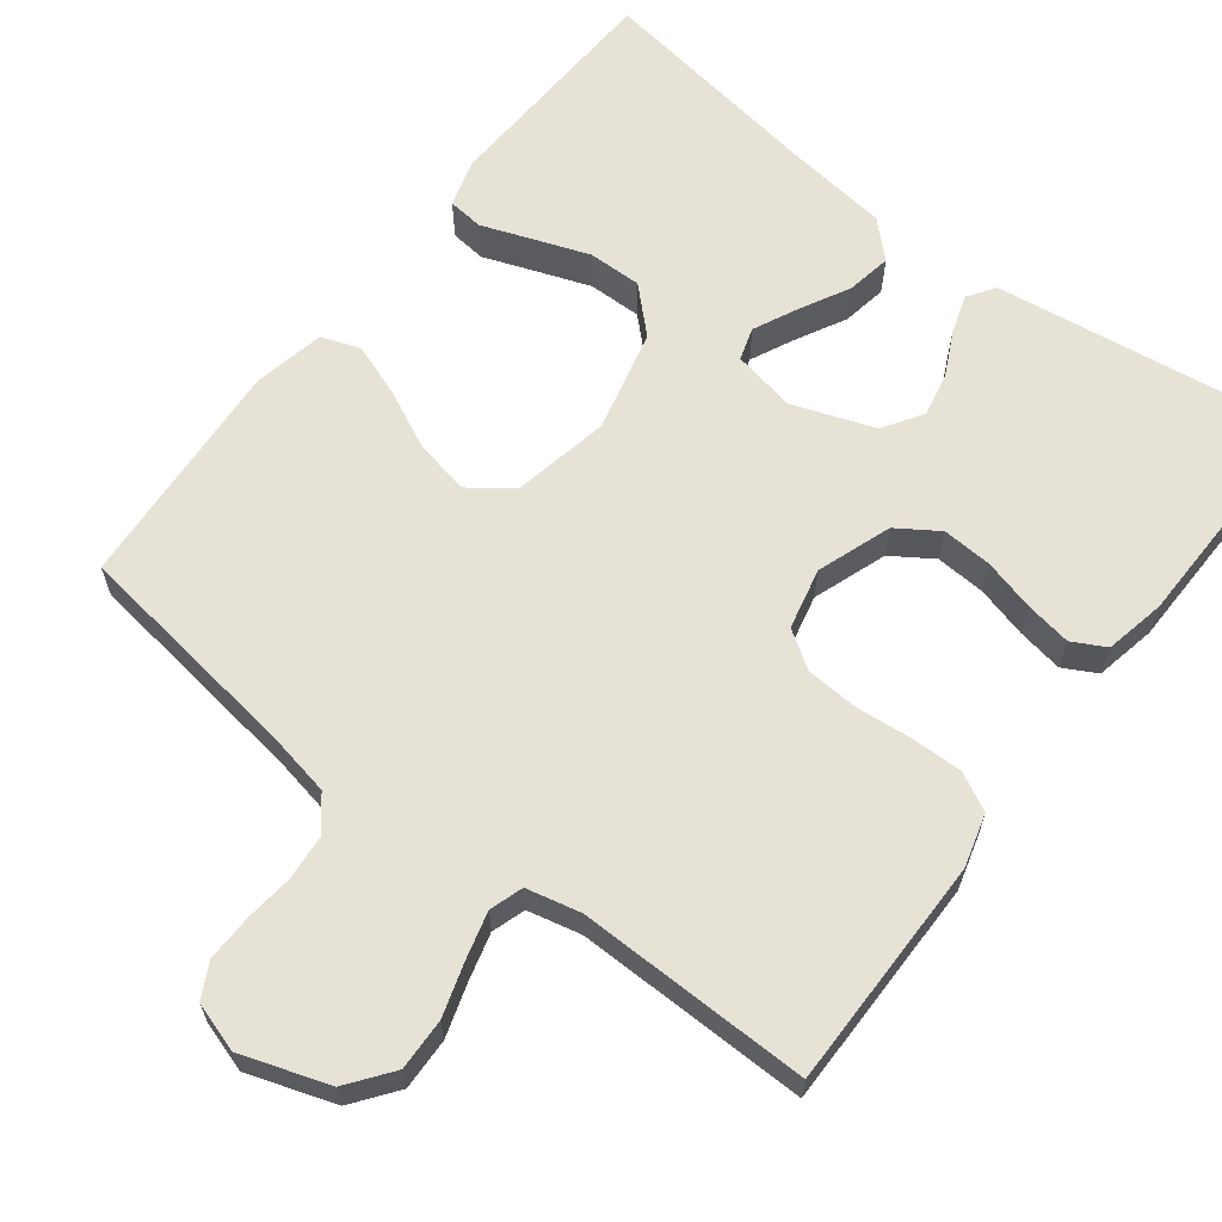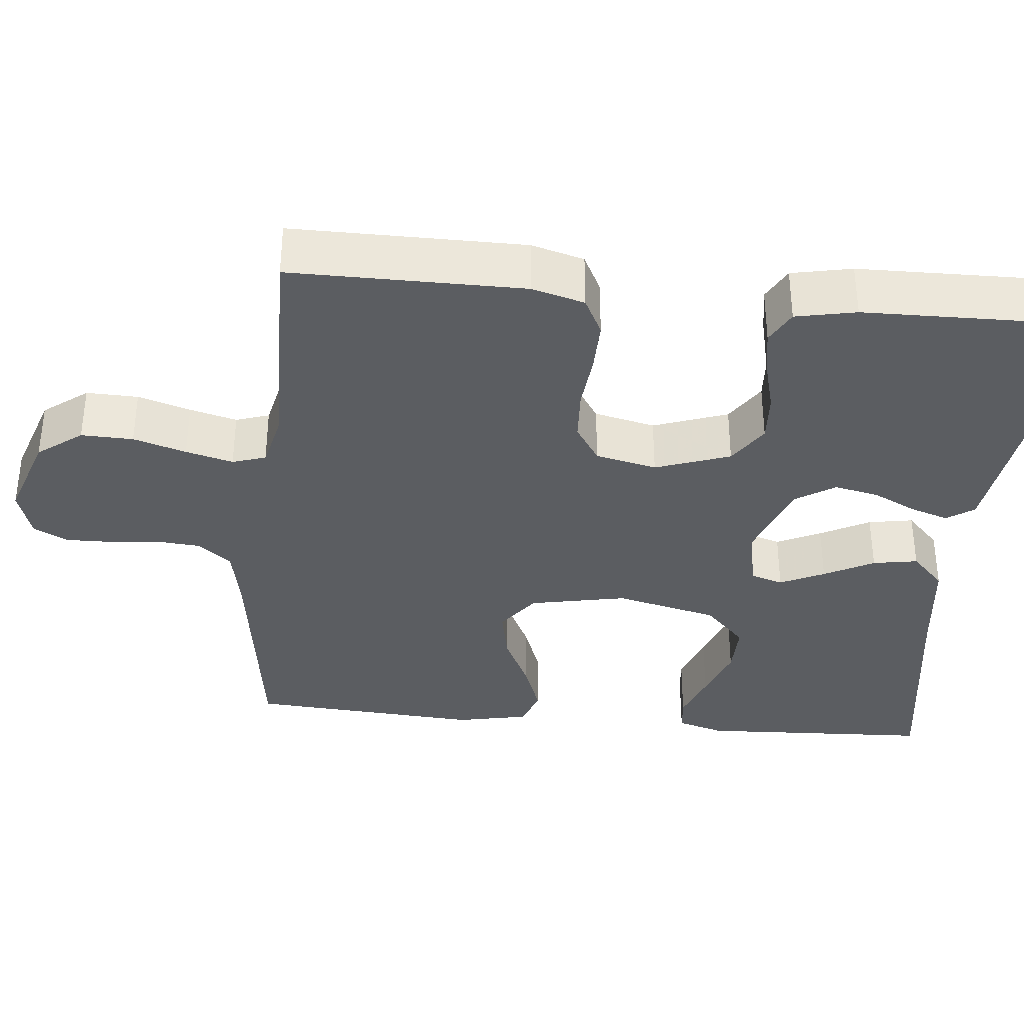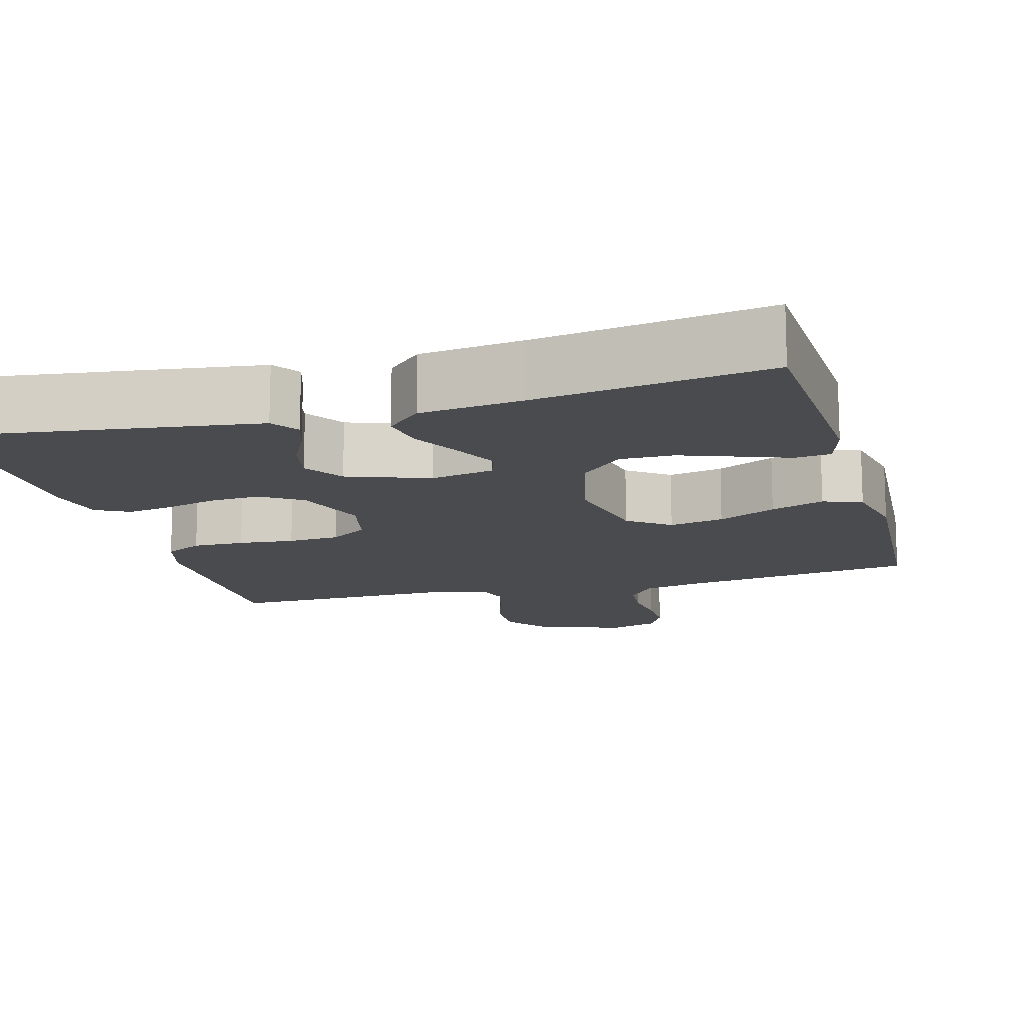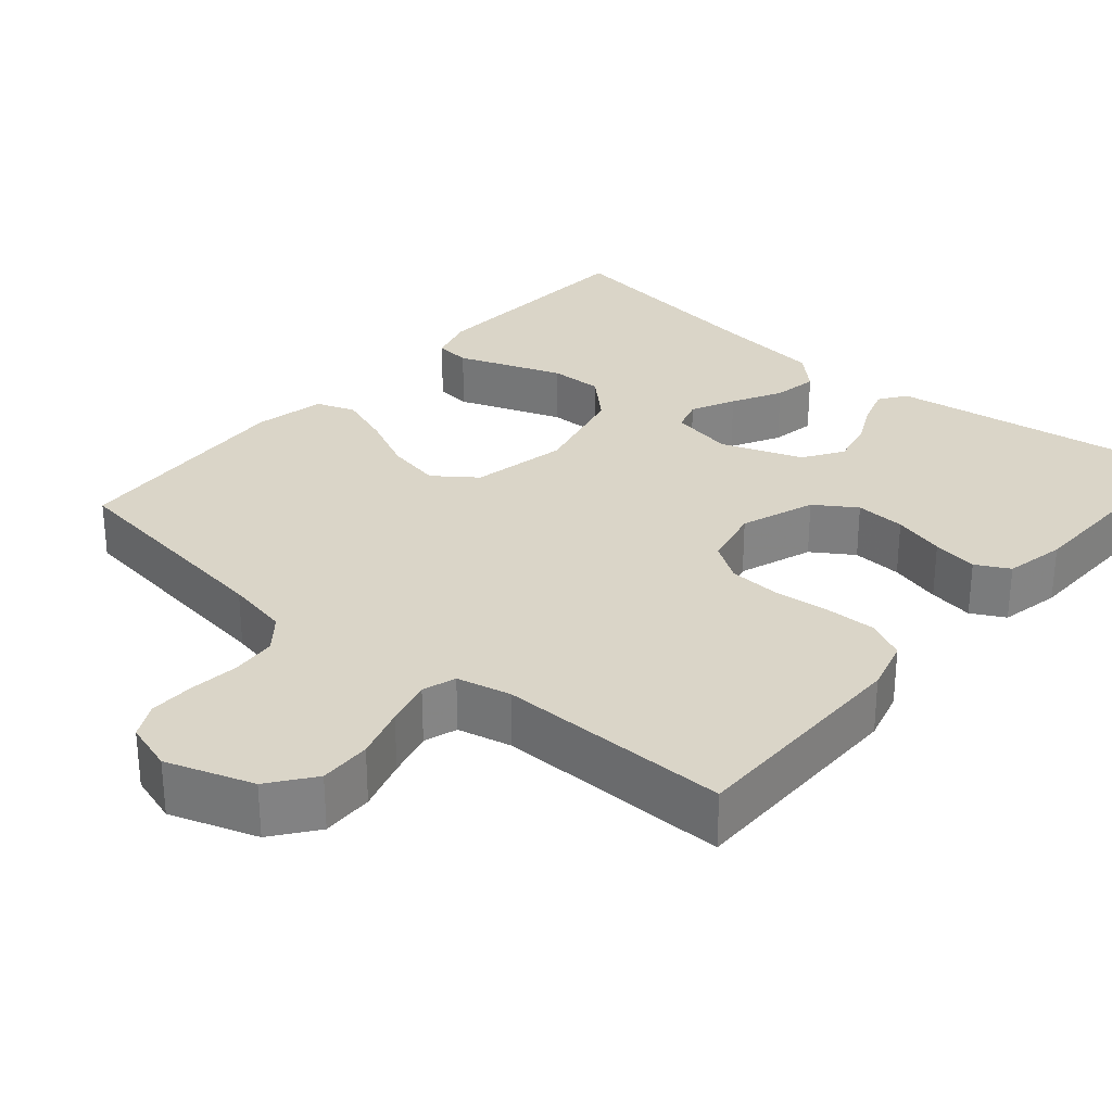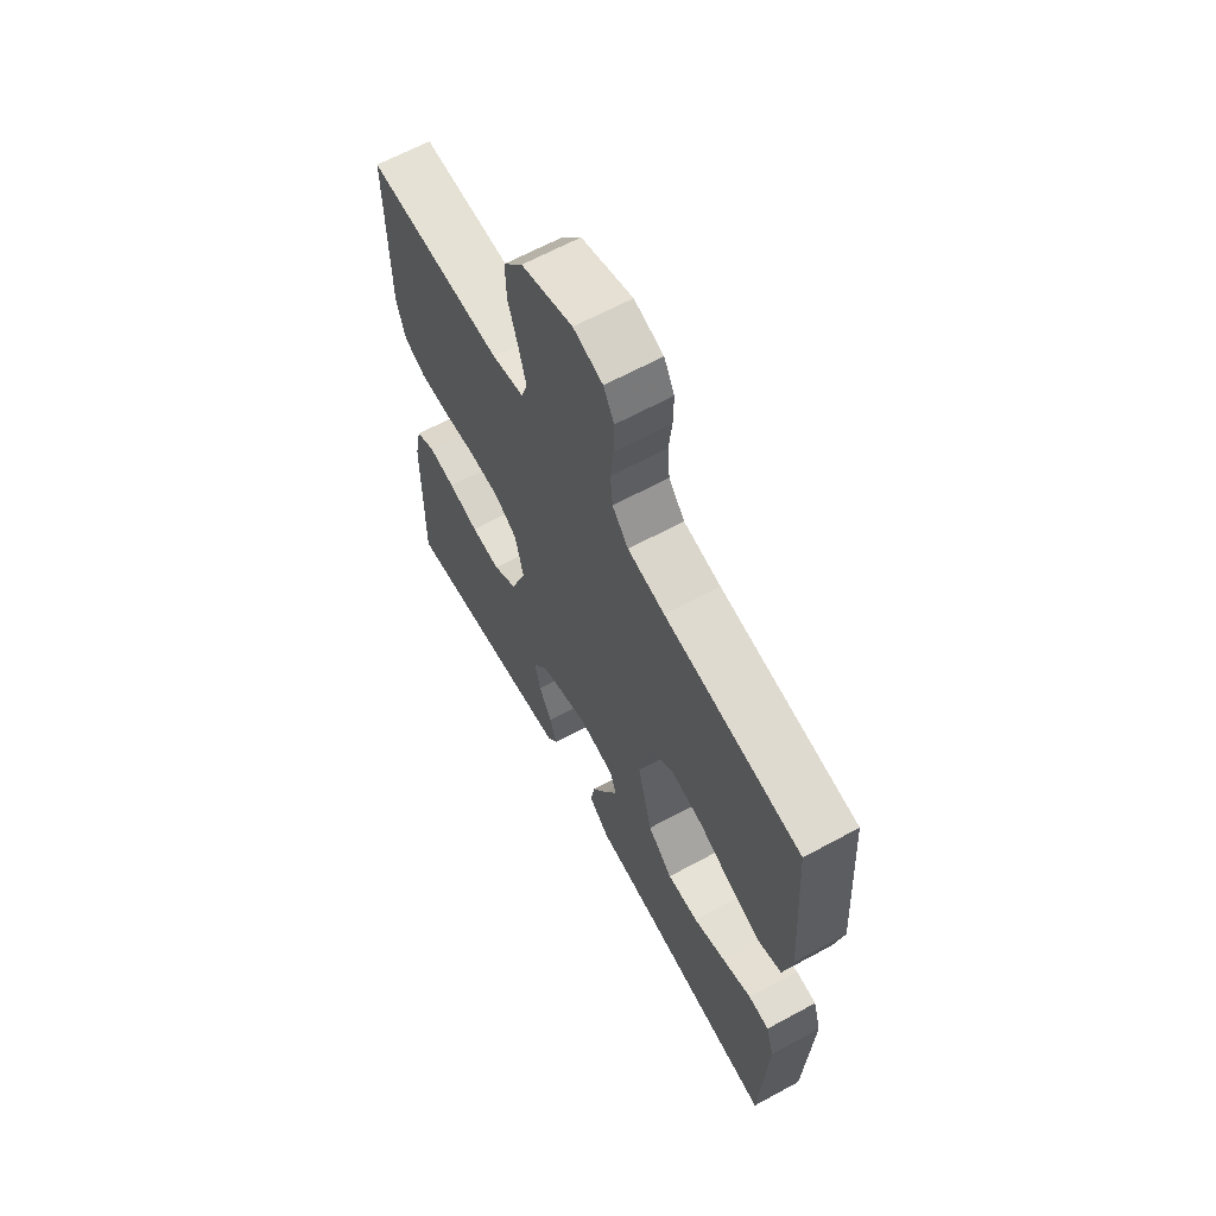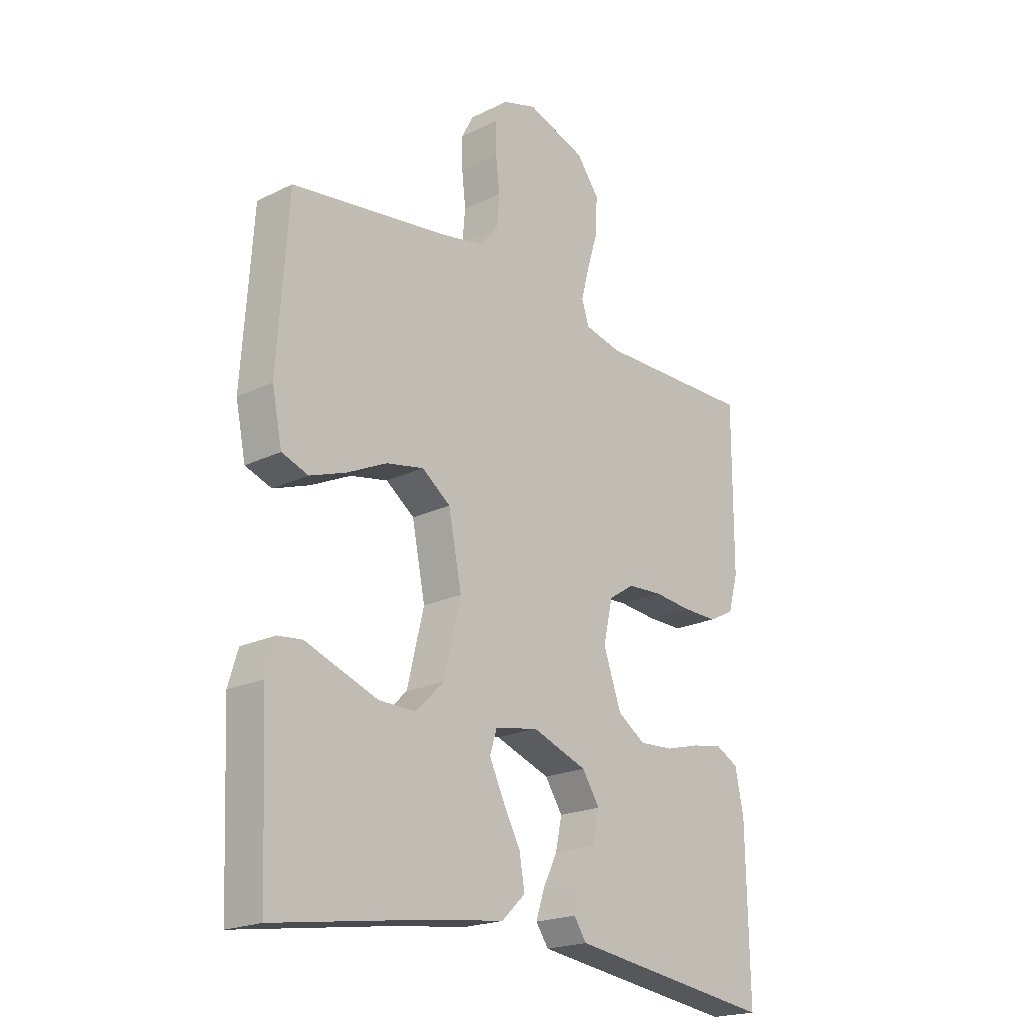
<metadata>
{"format":"obj","ext":"obj","renderer":"f3d","projection":"perspective","resolution":1024,"background":"white","views":[{"elev":63.6,"azim":37.5,"up":"+Y"},{"elev":-35.5,"azim":84.4,"up":"+Y"},{"elev":-13.9,"azim":-164.4,"up":"+Y"},{"elev":29.4,"azim":40.6,"up":"+Y"},{"elev":64.5,"azim":-118.7,"up":"+Z"},{"elev":-20.7,"azim":-48.6,"up":"+Z"}]}
</metadata>
<code>
v 0.5 0.07 0.5
v 0.499 0.07 0.2
v 0.48 0.07 0.132
v 0.431 0.07 0.107
v 0.364 0.07 0.108
v 0.292 0.07 0.115
v 0.225 0.07 0.111
v 0.176 0.07 0.079
v 0.158 0.07 0
v 0.192 0.07 -0.096
v 0.245 0.07 -0.131
v 0.31 0.07 -0.127
v 0.377 0.07 -0.109
v 0.436 0.07 -0.099
v 0.479 0.07 -0.122
v 0.495 0.07 -0.2
v 0.5 0.07 -0.5
v 0.2 0.07 -0.459
v 0.106 0.07 -0.446
v 0.082 0.07 -0.411
v 0.098 0.07 -0.362
v 0.126 0.07 -0.305
v 0.138 0.07 -0.248
v 0.105 0.07 -0.197
v 0 0.07 -0.159
v -0.082 0.07 -0.175
v -0.095 0.07 -0.217
v -0.068 0.07 -0.274
v -0.034 0.07 -0.338
v -0.024 0.07 -0.396
v -0.069 0.07 -0.439
v -0.2 0.07 -0.455
v -0.5 0.07 -0.5
v -0.514 0.07 -0.2
v -0.496 0.07 -0.139
v -0.45 0.07 -0.134
v -0.385 0.07 -0.158
v -0.313 0.07 -0.184
v -0.244 0.07 -0.185
v -0.189 0.07 -0.132
v -0.157 0.07 0
v -0.182 0.07 0.125
v -0.236 0.07 0.165
v -0.307 0.07 0.151
v -0.382 0.07 0.115
v -0.451 0.07 0.09
v -0.501 0.07 0.108
v -0.52 0.07 0.2
v -0.5 0.07 0.5
v -0.2 0.07 0.542
v -0.119 0.07 0.558
v -0.084 0.07 0.601
v -0.079 0.07 0.659
v -0.086 0.07 0.723
v -0.087 0.07 0.782
v -0.064 0.07 0.826
v 0 0.07 0.846
v 0.112 0.07 0.808
v 0.155 0.07 0.751
v 0.153 0.07 0.684
v 0.132 0.07 0.616
v 0.116 0.07 0.555
v 0.13 0.07 0.512
v 0.2 0.07 0.496
v 0.5 0 0.5
v 0.499 0 0.2
v 0.48 0 0.132
v 0.431 0 0.107
v 0.364 0 0.108
v 0.292 0 0.115
v 0.225 0 0.111
v 0.176 0 0.079
v 0.158 0 0
v 0.192 0 -0.096
v 0.245 0 -0.131
v 0.31 0 -0.127
v 0.377 0 -0.109
v 0.436 0 -0.099
v 0.479 0 -0.122
v 0.495 0 -0.2
v 0.5 0 -0.5
v 0.2 0 -0.459
v 0.106 0 -0.446
v 0.082 0 -0.411
v 0.098 0 -0.362
v 0.126 0 -0.305
v 0.138 0 -0.248
v 0.105 0 -0.197
v 0 0 -0.159
v -0.082 0 -0.175
v -0.095 0 -0.217
v -0.068 0 -0.274
v -0.034 0 -0.338
v -0.024 0 -0.396
v -0.069 0 -0.439
v -0.2 0 -0.455
v -0.5 0 -0.5
v -0.514 0 -0.2
v -0.496 0 -0.139
v -0.45 0 -0.134
v -0.385 0 -0.158
v -0.313 0 -0.184
v -0.244 0 -0.185
v -0.189 0 -0.132
v -0.157 0 0
v -0.182 0 0.125
v -0.236 0 0.165
v -0.307 0 0.151
v -0.382 0 0.115
v -0.451 0 0.09
v -0.501 0 0.108
v -0.52 0 0.2
v -0.5 0 0.5
v -0.2 0 0.542
v -0.119 0 0.558
v -0.084 0 0.601
v -0.079 0 0.659
v -0.086 0 0.723
v -0.087 0 0.782
v -0.064 0 0.826
v 0 0 0.846
v 0.112 0 0.808
v 0.155 0 0.751
v 0.153 0 0.684
v 0.132 0 0.616
v 0.116 0 0.555
v 0.13 0 0.512
v 0.2 0 0.496
f 58 59 60 61
f 58 61 62
f 57 58 62
f 56 57 62 63
f 53 54 55 56
f 52 53 56 63
f 47 48 49 50
f 47 50 51
f 44 45 46 47
f 44 47 51
f 43 44 51 52
f 34 35 36 37
f 32 33 34 37
f 32 37 38
f 31 32 38 39
f 28 29 30 31
f 27 28 31 39
f 19 20 21 22
f 19 22 23
f 18 19 23
f 17 18 23
f 16 17 23 24
f 12 13 14 15
f 11 12 15 16
f 3 4 5 6
f 3 6 7
f 64 1 2 3
f 63 64 3 7
f 42 43 52 63
f 41 42 63 7
f 26 27 39 40
f 25 26 40 41
f 11 16 24 25
f 10 11 25 41
f 9 10 41
f 8 9 41
f 7 8 41
f 125 124 123 122
f 126 125 122
f 126 122 121
f 127 126 121 120
f 120 119 118 117
f 127 120 117 116
f 114 113 112 111
f 115 114 111
f 111 110 109 108
f 115 111 108
f 116 115 108 107
f 101 100 99 98
f 101 98 97 96
f 102 101 96
f 103 102 96 95
f 95 94 93 92
f 103 95 92 91
f 86 85 84 83
f 87 86 83
f 87 83 82
f 87 82 81
f 88 87 81 80
f 79 78 77 76
f 80 79 76 75
f 70 69 68 67
f 71 70 67
f 67 66 65 128
f 71 67 128 127
f 127 116 107 106
f 71 127 106 105
f 104 103 91 90
f 105 104 90 89
f 89 88 80 75
f 105 89 75 74
f 105 74 73
f 105 73 72
f 105 72 71
f 1 65 66 2
f 2 66 67 3
f 3 67 68 4
f 4 68 69 5
f 5 69 70 6
f 6 70 71 7
f 7 71 72 8
f 8 72 73 9
f 9 73 74 10
f 10 74 75 11
f 11 75 76 12
f 12 76 77 13
f 13 77 78 14
f 14 78 79 15
f 15 79 80 16
f 16 80 81 17
f 17 81 82 18
f 18 82 83 19
f 19 83 84 20
f 20 84 85 21
f 21 85 86 22
f 22 86 87 23
f 23 87 88 24
f 24 88 89 25
f 25 89 90 26
f 26 90 91 27
f 27 91 92 28
f 28 92 93 29
f 29 93 94 30
f 30 94 95 31
f 31 95 96 32
f 32 96 97 33
f 33 97 98 34
f 34 98 99 35
f 35 99 100 36
f 36 100 101 37
f 37 101 102 38
f 38 102 103 39
f 39 103 104 40
f 40 104 105 41
f 41 105 106 42
f 42 106 107 43
f 43 107 108 44
f 44 108 109 45
f 45 109 110 46
f 46 110 111 47
f 47 111 112 48
f 48 112 113 49
f 49 113 114 50
f 50 114 115 51
f 51 115 116 52
f 52 116 117 53
f 53 117 118 54
f 54 118 119 55
f 55 119 120 56
f 56 120 121 57
f 57 121 122 58
f 58 122 123 59
f 59 123 124 60
f 60 124 125 61
f 61 125 126 62
f 62 126 127 63
f 63 127 128 64
f 64 128 65 1

</code>
